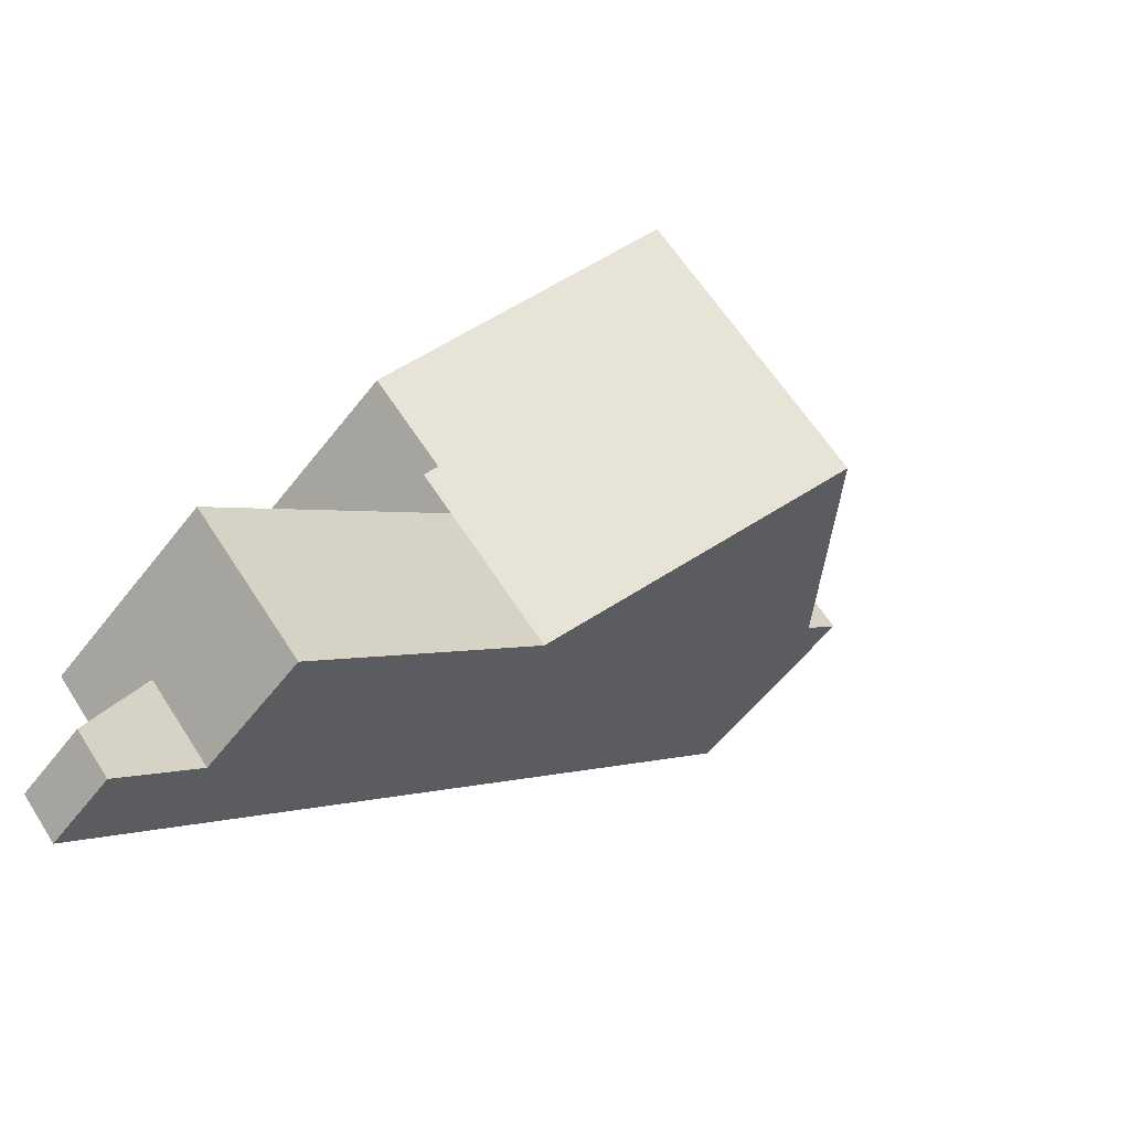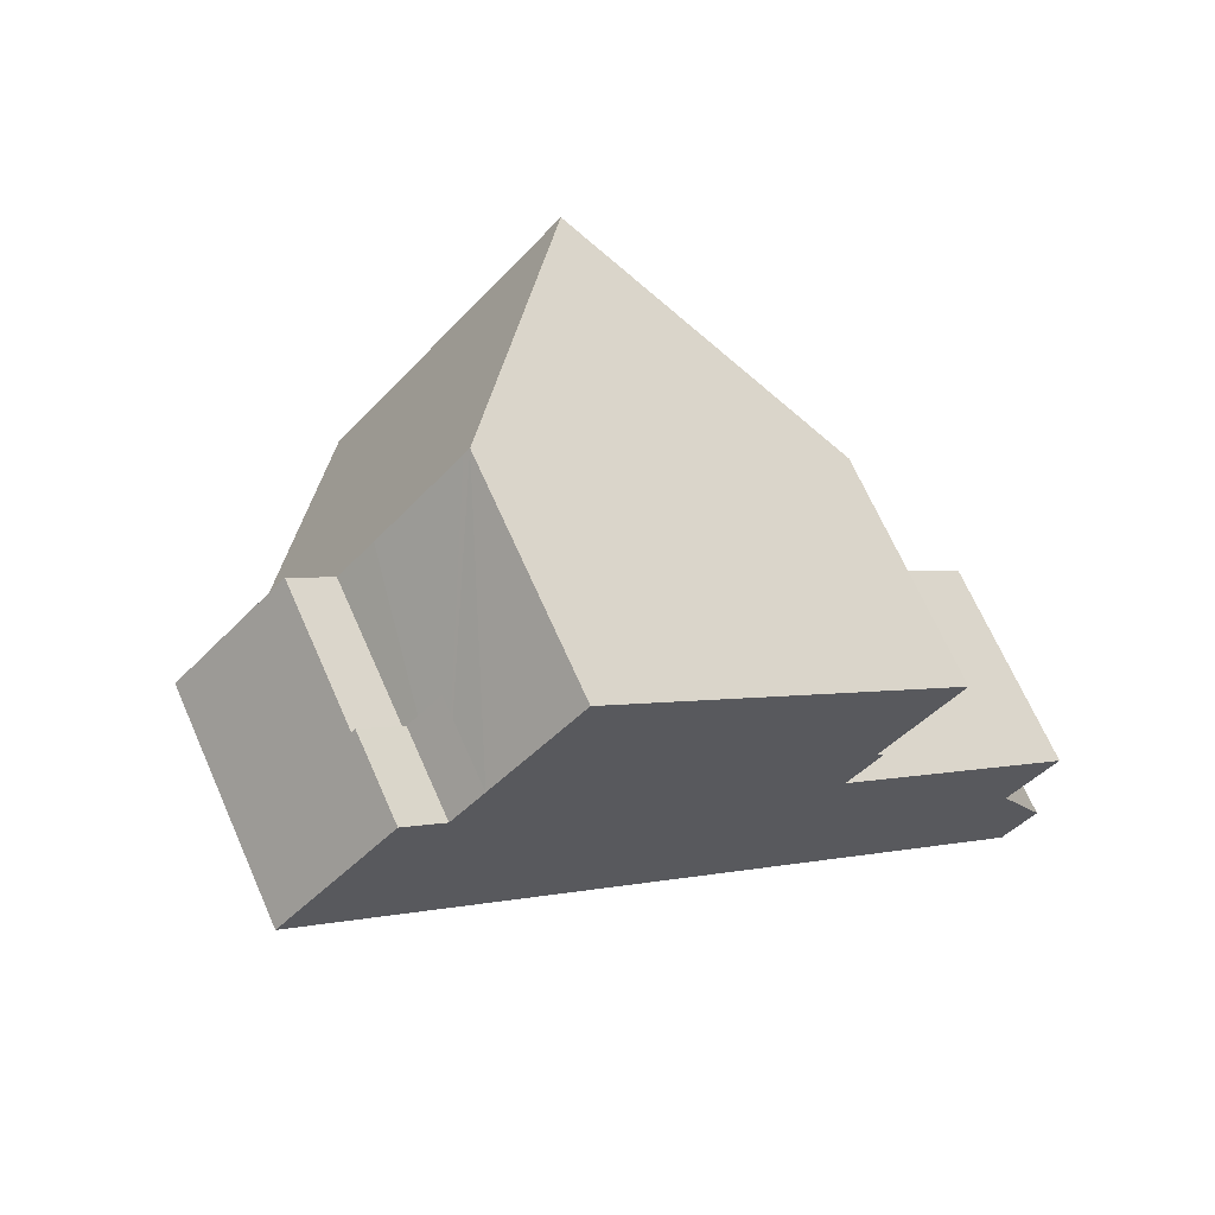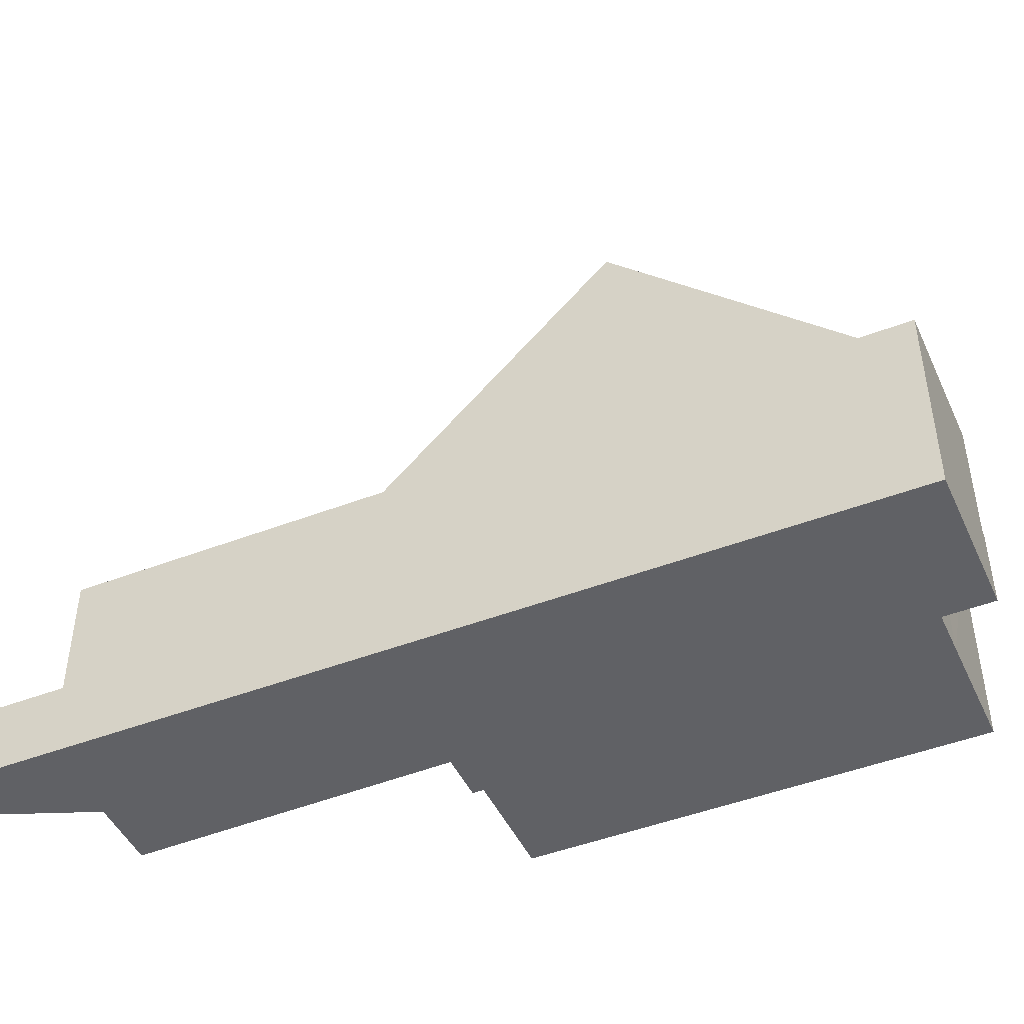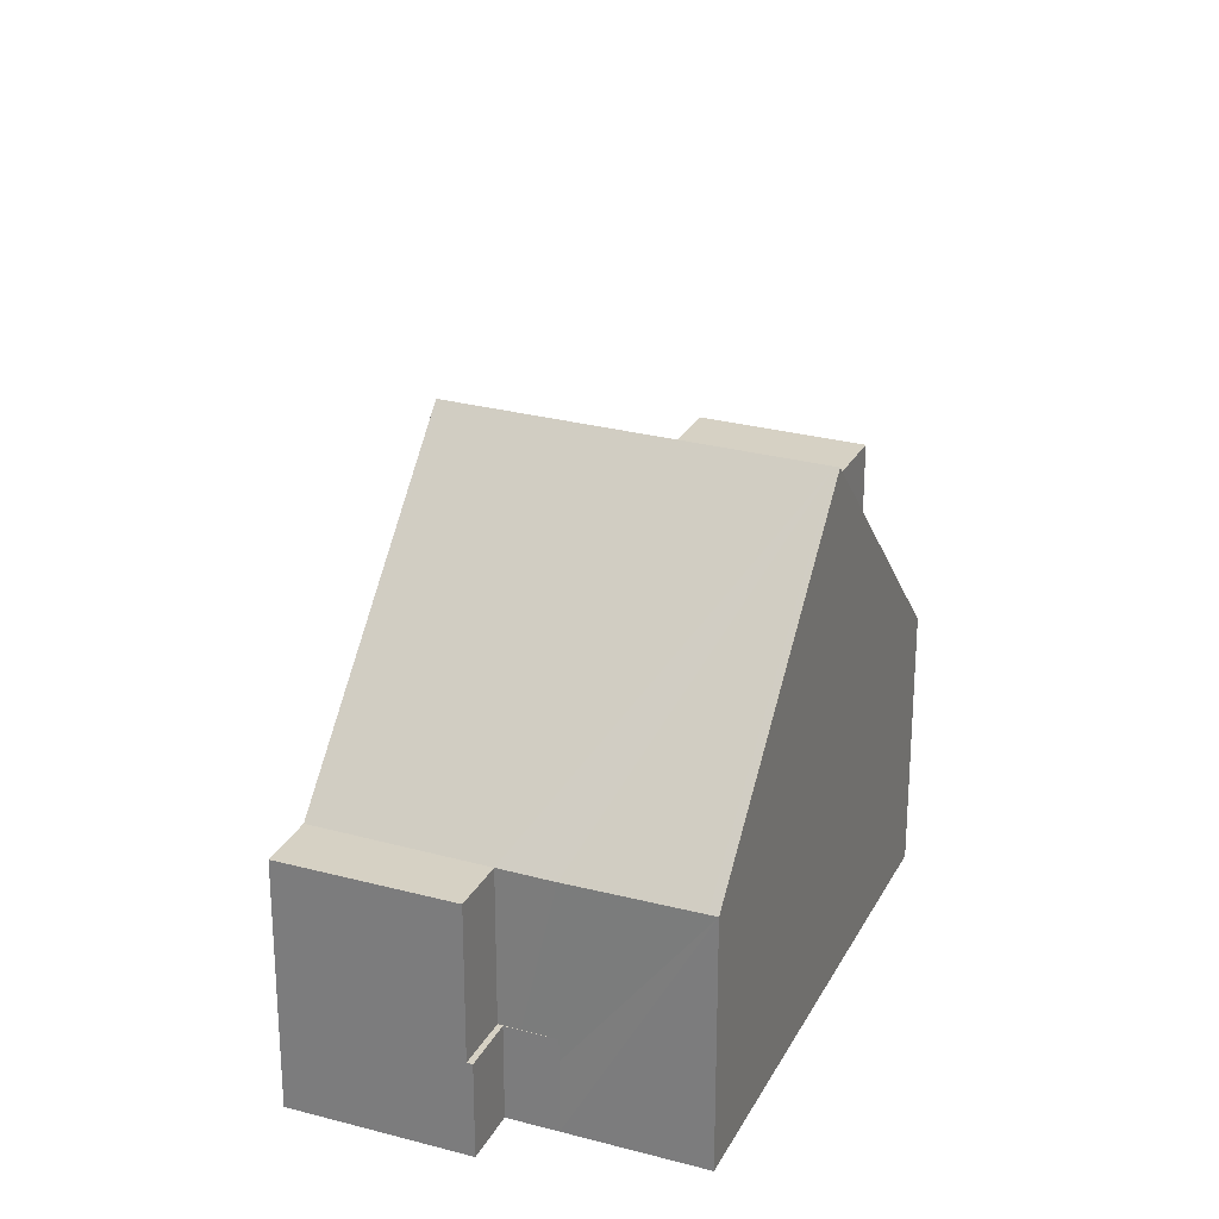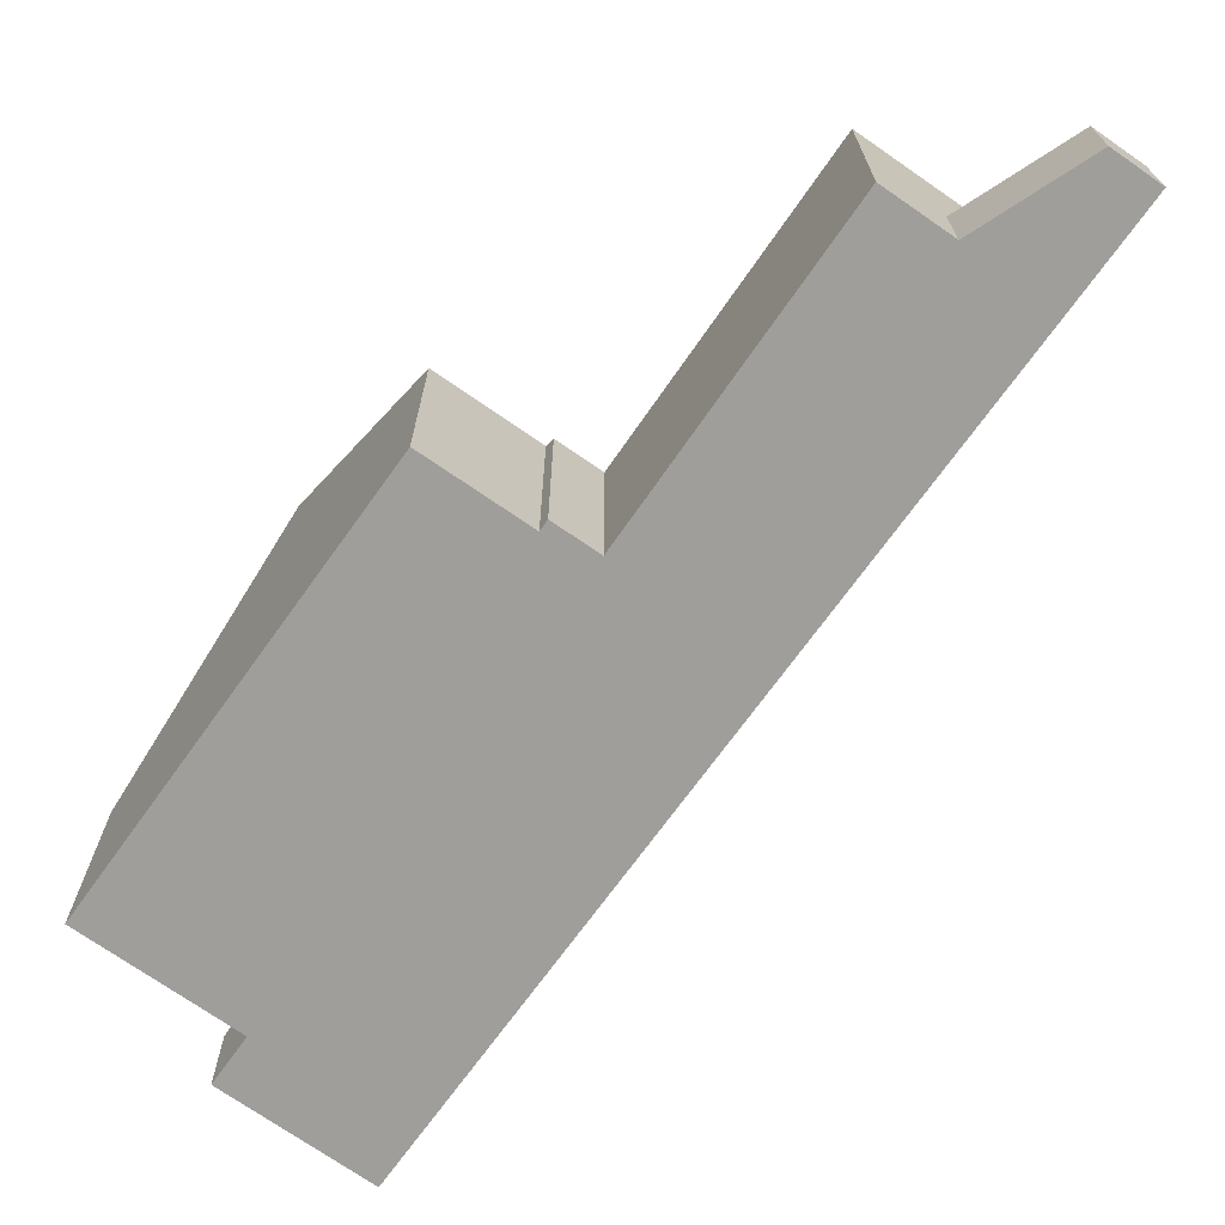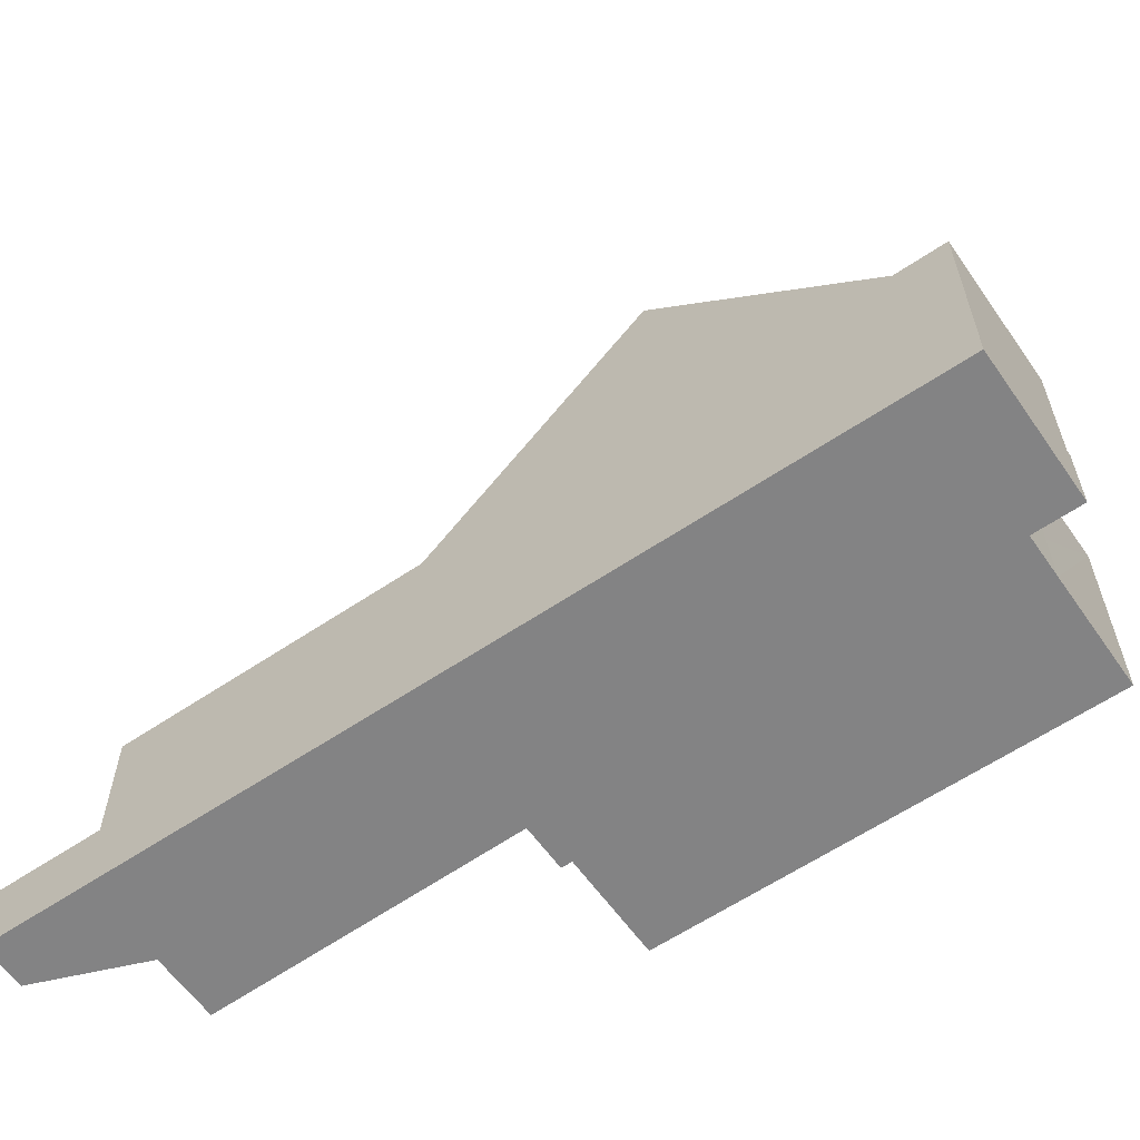
<metadata>
{"format":"obj","ext":"obj","renderer":"f3d","projection":"perspective","resolution":1024,"background":"white","views":[{"elev":-56.7,"azim":142.8,"up":"+Z"},{"elev":67.6,"azim":-23.8,"up":"+Z"},{"elev":-47.1,"azim":-113.0,"up":"+Y"},{"elev":26.8,"azim":-24.1,"up":"+Y"},{"elev":-70.8,"azim":97.9,"up":"+Y"},{"elev":-61.2,"azim":-102.0,"up":"+Y"}]}
</metadata>
<code>
v  0.786 4.36 -0.748
v  4.353 9.235 -4.028
v  4.295 9.235 -4.091
v  2.881 4.36 1.53
v  8.666 9.235 0.662
v  3.552 4.36 2.259
v  5.118 4.386 3.925
v  5.232 4.388 4.046
v  8.721 9.235 0.722
v  2.108 4.36 2.242
v  0.025 4.36 -0.024
v  0 4.36 2.67e-16
v  12.06 4.591 -2.462
v  10.52 4.592 -4.14
v  10.69 4.36 -4.297
v  10.02 4.36 -5.03
v  7.92 4.36 -7.308
v  7.805 4.36 -7.434
v  15 4.36 -9.618
v  14.01 4.36 -10.7
v  13.5 4.36 -11.25
v  12.91 4.36 -11.89
v  12.71 4.36 -12.11
v  12.71 7.413e-16 -12.11
v  7.805 4.552e-16 -7.434
v  4.295 2.505e-16 -4.091
v  0.786 4.58e-17 -0.748
v  0.025 1.47e-18 -0.024
v  0 0 0
v  2.108 -1.373e-16 2.242
v  2.881 -9.369e-17 1.53
v  3.552 -1.383e-16 2.259
v  5.118 -2.403e-16 3.925
v  5.232 -2.477e-16 4.046
v  8.721 -4.421e-17 0.722
v  12.06 1.508e-16 -2.462
v  10.52 2.535e-16 -4.14
v  10.69 2.631e-16 -4.297
v  10.02 3.08e-16 -5.03
v  15 5.889e-16 -9.618
v  12.91 7.283e-16 -11.89
v  14.01 6.551e-16 -10.7
v  13.5 6.89e-16 -11.25
v  14.58 1.658 -13.44
v  14.86 1.658 -12.51
v  15.05 1.658 -12.92
v  14.36 1.658 -13.68
v  14.01 1.658 -10.7
v  12.91 1.658 -11.89
v  12.71 1.658 -12.11
v  13.5 1.658 -11.25
v  14.86 7.657e-16 -12.51
v  15.05 7.912e-16 -12.92
v  14.36 8.375e-16 -13.68
v  14.58 8.227e-16 -13.44
v  3.552 1.658 2.259
v  2.881 1.658 1.53
v  2.936 1.658 1.605
v  2.179 1.658 2.317
v  2.108 1.658 2.242
v  2.179 -1.419e-16 2.317
v  2.936 -9.828e-17 1.605
g defaultobject
f 1 2 3
f 2 1 4
f 2 4 5
f 5 4 6
f 5 6 7
f 5 7 8
f 5 8 9
f 10 11 12
f 11 10 1
f 1 10 4
f 13 5 9
f 5 13 2
f 2 13 14
f 2 14 15
f 2 15 16
f 2 16 17
f 2 17 3
f 3 17 18
f 19 17 16
f 17 19 20
f 17 20 21
f 17 21 22
f 17 22 23
f 17 23 18
f 24 18 23
f 18 24 25
f 18 25 3
f 3 25 26
f 3 26 1
f 1 26 27
f 1 27 11
f 11 27 12
f 12 27 28
f 12 28 29
f 29 10 12
f 10 29 30
f 31 6 4
f 6 31 7
f 7 31 8
f 8 31 32
f 8 32 33
f 8 33 34
f 30 4 10
f 4 30 31
f 34 9 8
f 9 34 13
f 13 34 35
f 13 35 36
f 37 15 14
f 15 37 38
f 39 19 16
f 19 39 40
f 13 37 14
f 37 13 36
f 38 16 15
f 16 38 39
f 40 20 19
f 20 40 21
f 21 40 22
f 22 40 23
f 23 40 41
f 23 41 24
f 41 40 42
f 41 42 43
f 28 30 29
f 30 28 27
f 30 27 31
f 31 27 26
f 31 26 32
f 32 26 33
f 33 26 34
f 34 26 35
f 35 26 25
f 35 25 37
f 35 37 36
f 25 39 37
f 39 25 24
f 39 24 42
f 39 42 40
f 42 24 43
f 43 24 41
f 38 37 39
f 44 45 46
f 45 44 47
f 45 47 48
f 48 47 49
f 49 47 50
f 48 49 51
f 24 49 50
f 49 24 51
f 51 24 48
f 48 24 42
f 42 24 41
f 42 41 43
f 42 45 48
f 45 42 52
f 45 52 46
f 46 52 53
f 53 44 46
f 44 53 47
f 47 53 54
f 54 53 55
f 54 50 47
f 50 54 24
f 52 55 53
f 55 52 54
f 54 52 42
f 54 42 41
f 54 41 24
f 41 42 43
f 56 57 58
f 59 58 57
f 60 59 57
f 30 59 60
f 59 30 61
f 62 56 58
f 56 62 32
f 61 58 59
f 58 61 62
f 32 57 56
f 57 32 31
f 31 60 57
f 60 31 30
f 31 61 30
f 61 31 62
f 62 31 32

</code>
